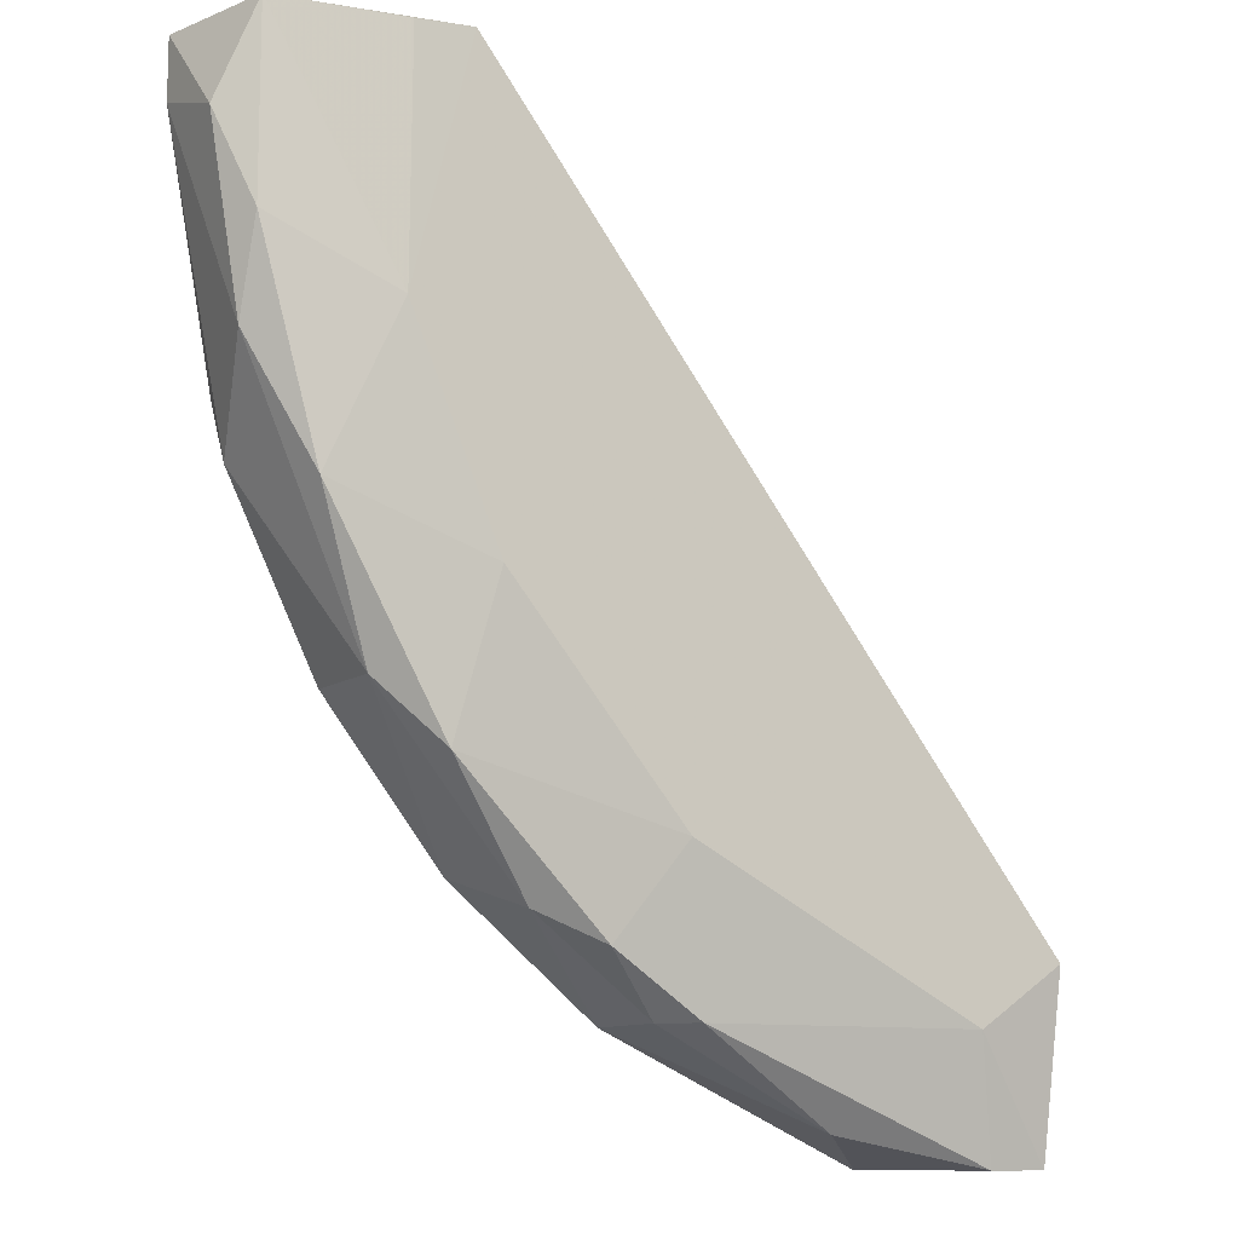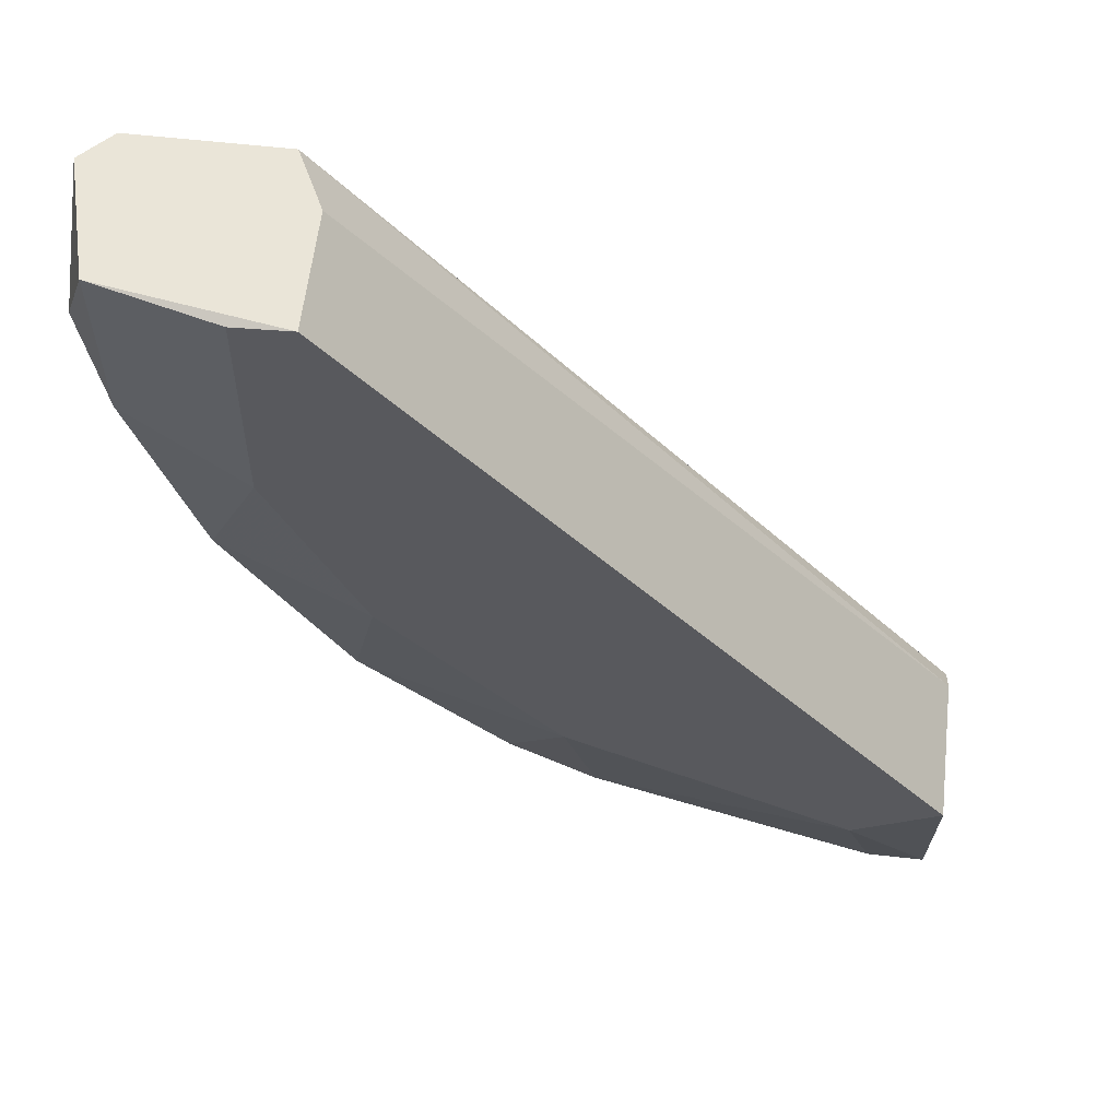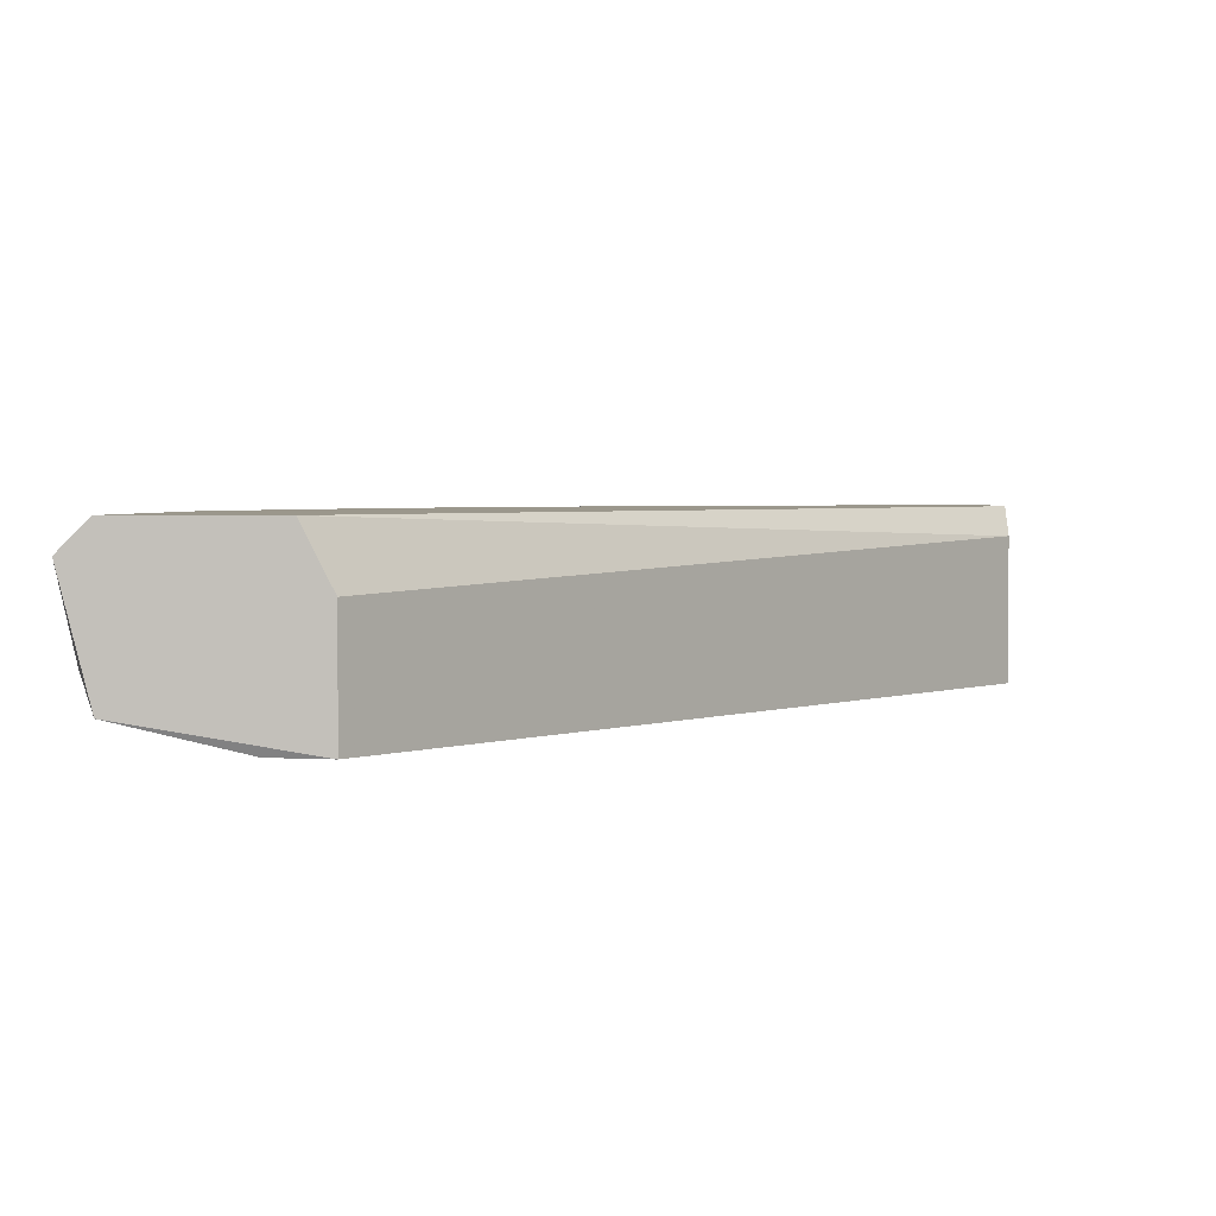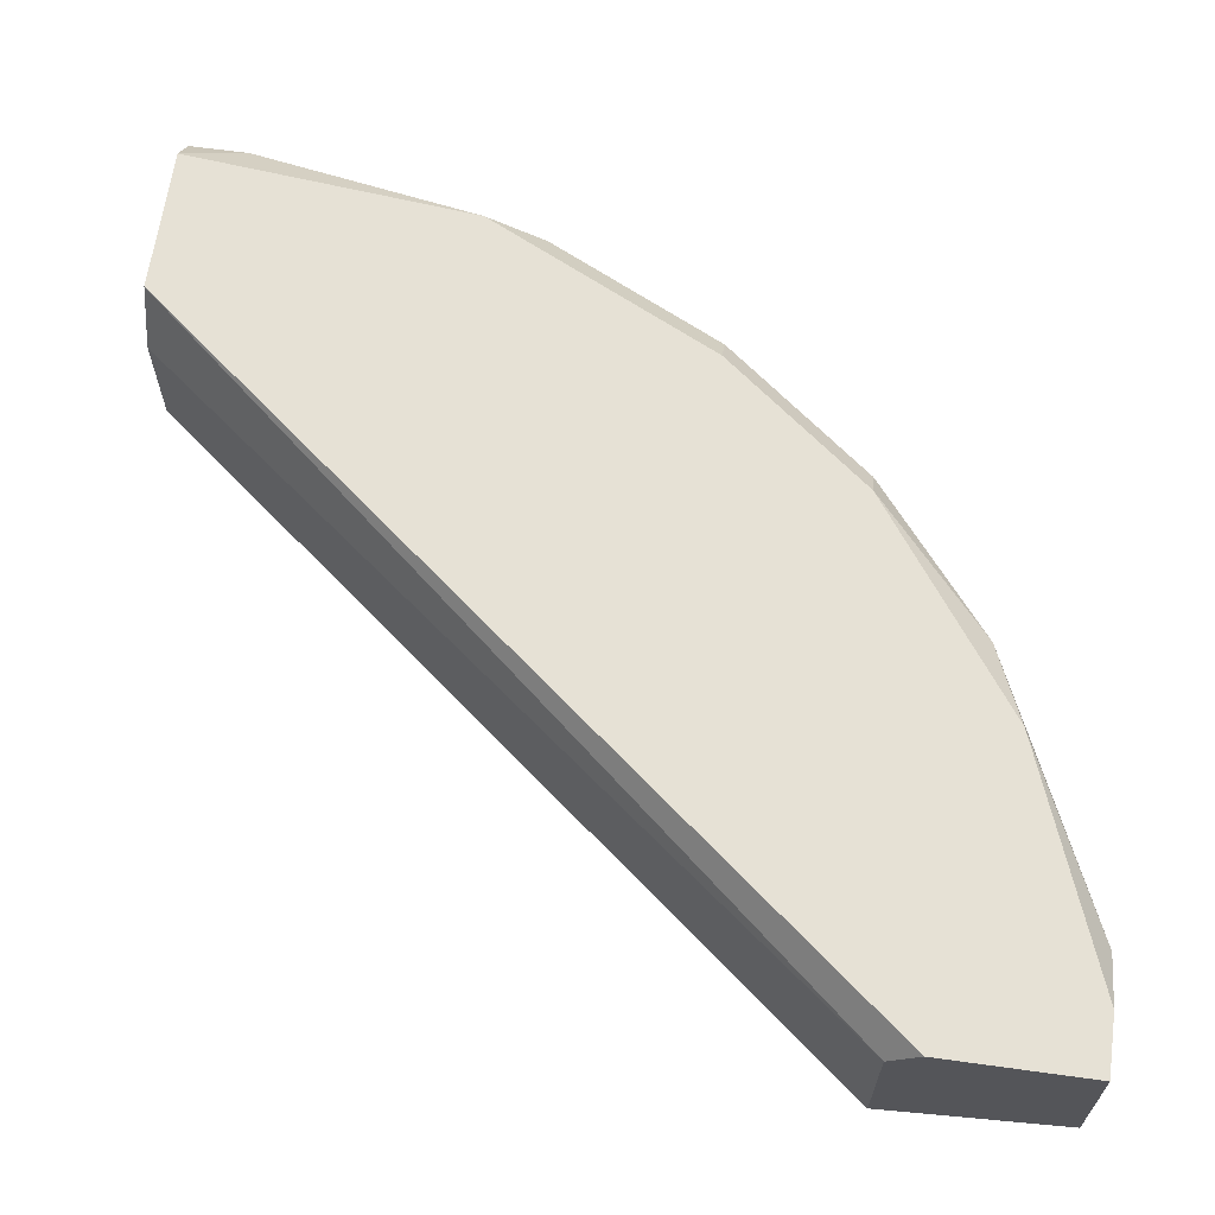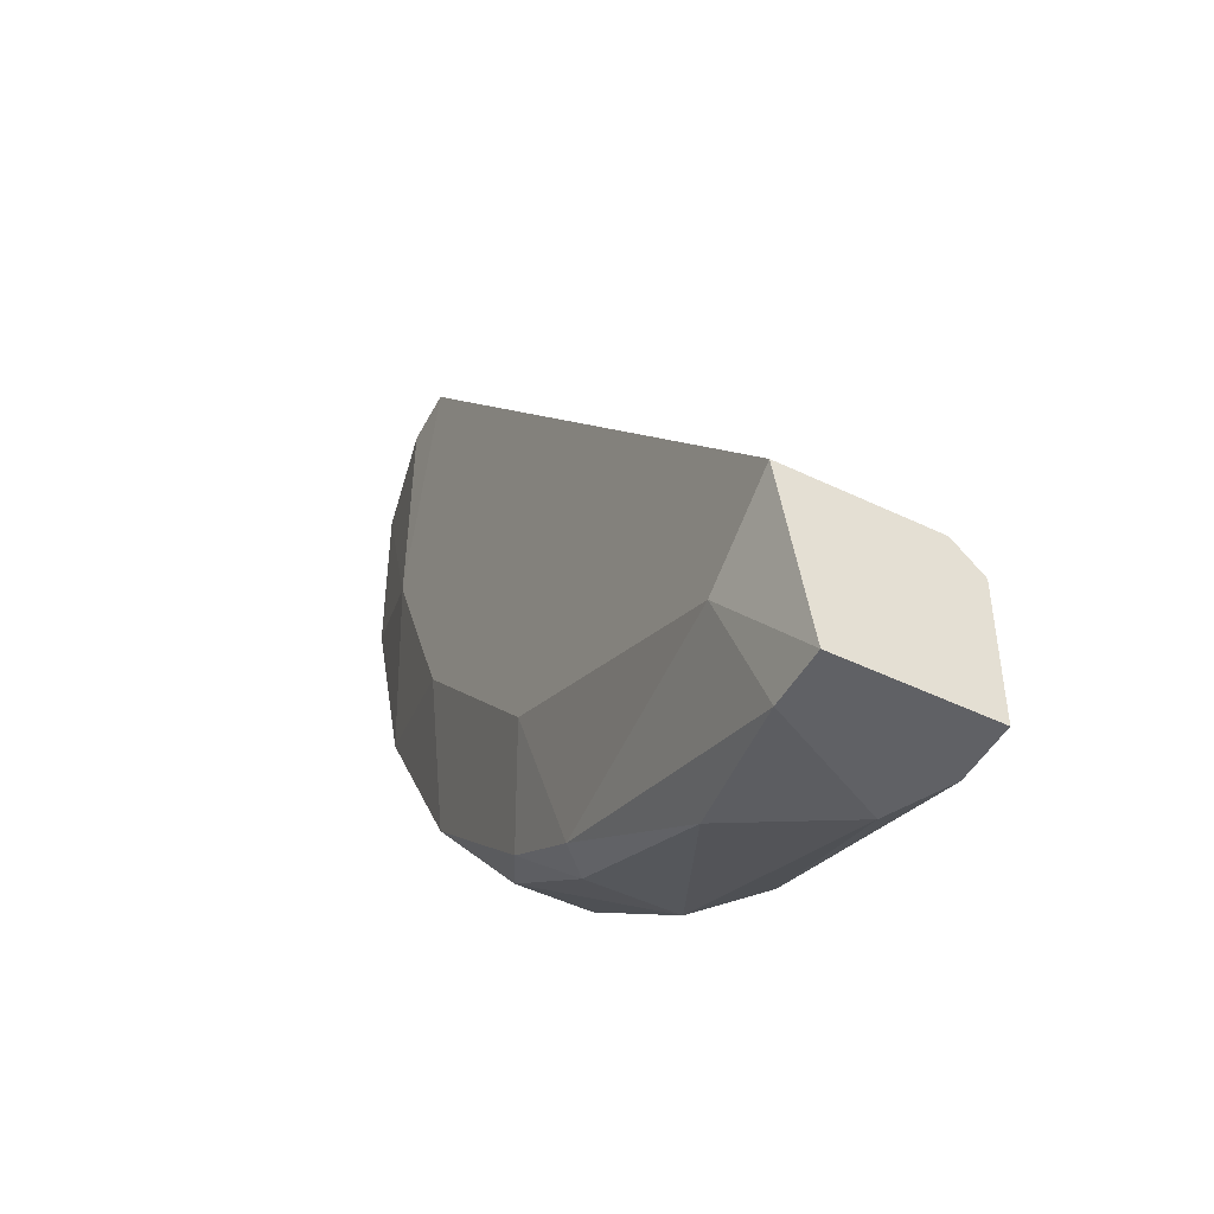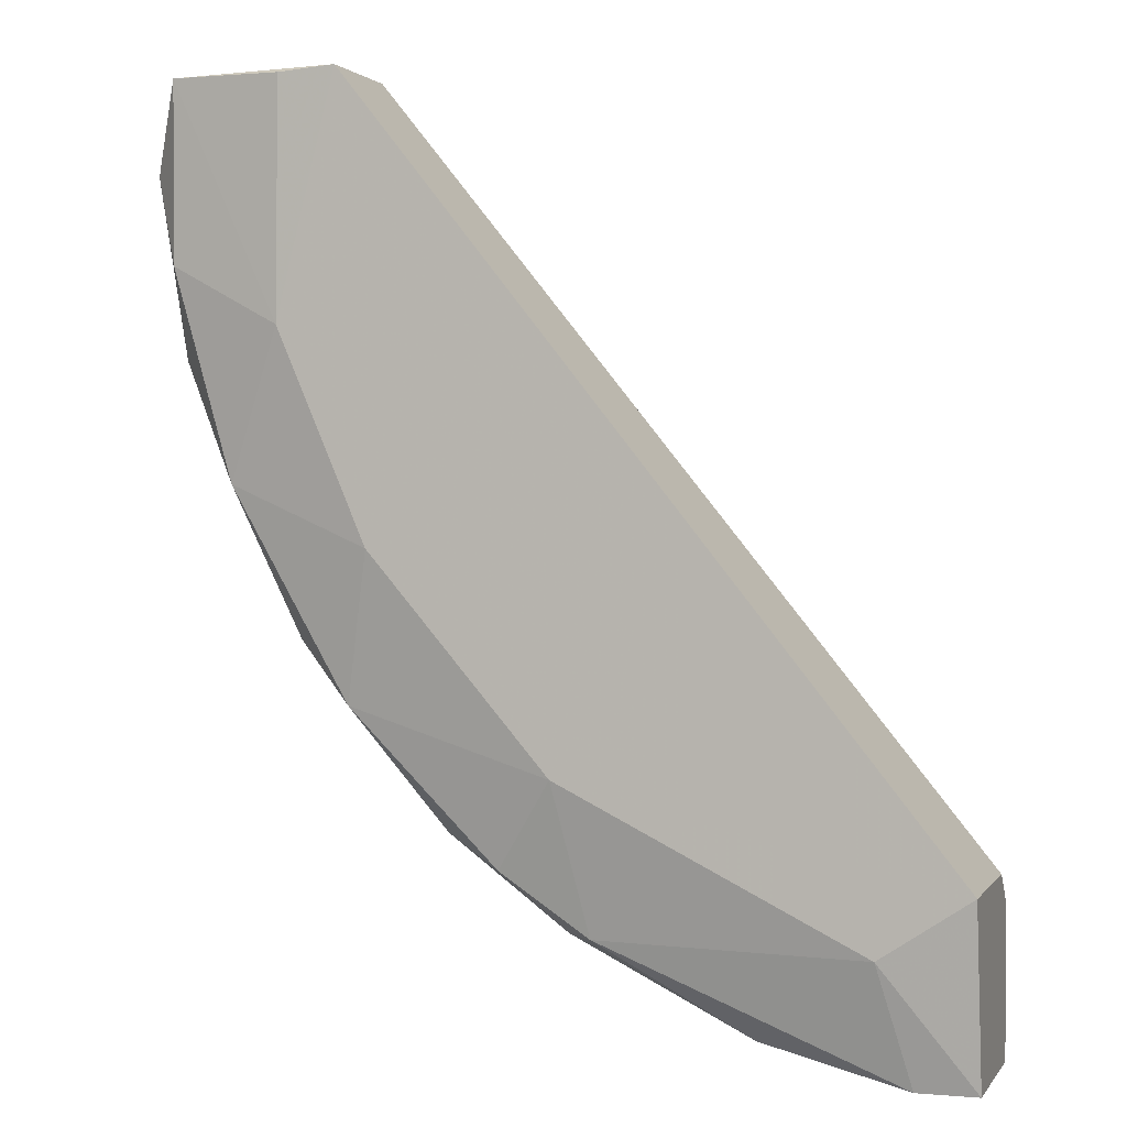
<metadata>
{"format":"obj","ext":"obj","renderer":"f3d","projection":"perspective","resolution":1024,"background":"white","views":[{"elev":-11.0,"azim":148.2,"up":"+Y"},{"elev":59.6,"azim":-173.4,"up":"+Y"},{"elev":2.7,"azim":-179.5,"up":"+Z"},{"elev":64.7,"azim":-82.1,"up":"+Z"},{"elev":-47.8,"azim":-118.5,"up":"+Y"},{"elev":1.6,"azim":-162.3,"up":"+Y"}]}
</metadata>
<code>
v 0.01906 -0.04621 0.07547
v -0.01526 -0.06748 0.06729
v -0.01199 -0.06748 0.06729
v 0.01743 -0.0168 0.06566
v -0.01526 -0.0593 0.07547
v 0.01906 -0.0168 0.07547
v 0.02396 -0.03806 0.06729
v 0.02887 -0.0168 0.07383
v -0.01526 -0.05766 0.06566
v 0.005989 -0.06093 0.07383
v 0.009254 -0.05766 0.06729
v -0.01199 -0.06748 0.07547
v 0.005989 -0.05276 0.06566
v 0.02723 -0.0168 0.06729
v -0.01526 -0.05766 0.07383
v 0.0256 -0.03315 0.07547
v 0.0207 -0.04621 0.06893
v 0.0207 -0.02988 0.06566
v 0.02723 -0.03151 0.06893
v 0.01743 -0.0168 0.0722
v -0.003818 -0.06584 0.06893
v 0.01416 -0.05439 0.07383
v 0.0256 -0.03642 0.07383
v 0.001086 -0.06257 0.07547
v 0.02723 -0.0168 0.07547
v -0.01526 -0.06748 0.07547
v -0.01035 -0.06093 0.06566
v 0.01743 -0.04948 0.06729
v 0.0207 -0.04621 0.07383
v -0.008721 -0.06748 0.07383
v 0.02887 -0.0217 0.06893
v 0.01252 -0.05603 0.06893
v 0.02723 -0.02661 0.06729
v 0.004356 -0.06093 0.06729
v 0.0158 -0.04132 0.06566
v 0.02887 -0.02007 0.07383
v 0.005989 -0.06093 0.06893
v 0.01252 -0.05439 0.07547
v 0.02057 -0.01703 0.0657
f 14 18 39
f 5 1 6
f 4 6 8
f 2 5 9
f 2 3 12
f 1 5 12
f 9 4 13
f 4 8 14
f 5 6 15
f 4 9 15
f 9 5 15
f 6 1 16
f 13 4 18
f 17 7 19
f 6 4 20
f 4 15 20
f 15 6 20
f 17 19 23
f 1 12 24
f 8 6 25
f 6 16 25
f 5 2 26
f 2 12 26
f 12 5 26
f 3 2 27
f 2 9 27
f 9 13 27
f 11 13 28
f 7 17 28
f 16 1 29
f 22 17 29
f 23 16 29
f 17 23 29
f 12 3 30
f 3 21 30
f 21 10 30
f 24 12 30
f 10 24 30
f 14 8 31
f 22 10 32
f 17 22 32
f 11 28 32
f 28 17 32
f 7 18 33
f 18 14 33
f 19 7 33
f 14 31 33
f 31 19 33
f 13 11 34
f 21 3 34
f 3 27 34
f 27 13 34
f 13 18 35
f 18 7 35
f 28 13 35
f 7 28 35
f 16 23 36
f 23 19 36
f 8 25 36
f 25 16 36
f 31 8 36
f 19 31 36
f 10 21 37
f 11 32 37
f 32 10 37
f 34 11 37
f 21 34 37
f 10 22 38
f 1 24 38
f 24 10 38
f 29 1 38
f 22 29 38
f 4 14 39
f 18 4 39

</code>
